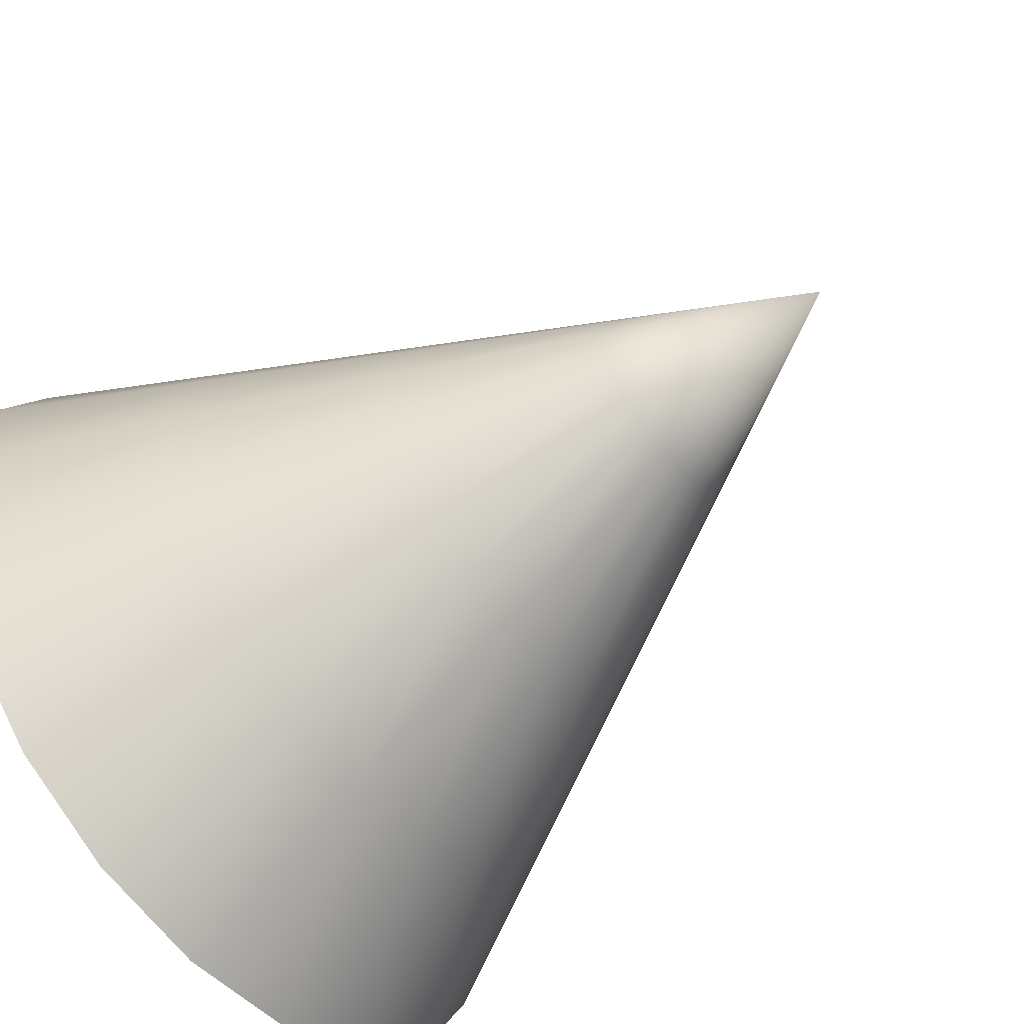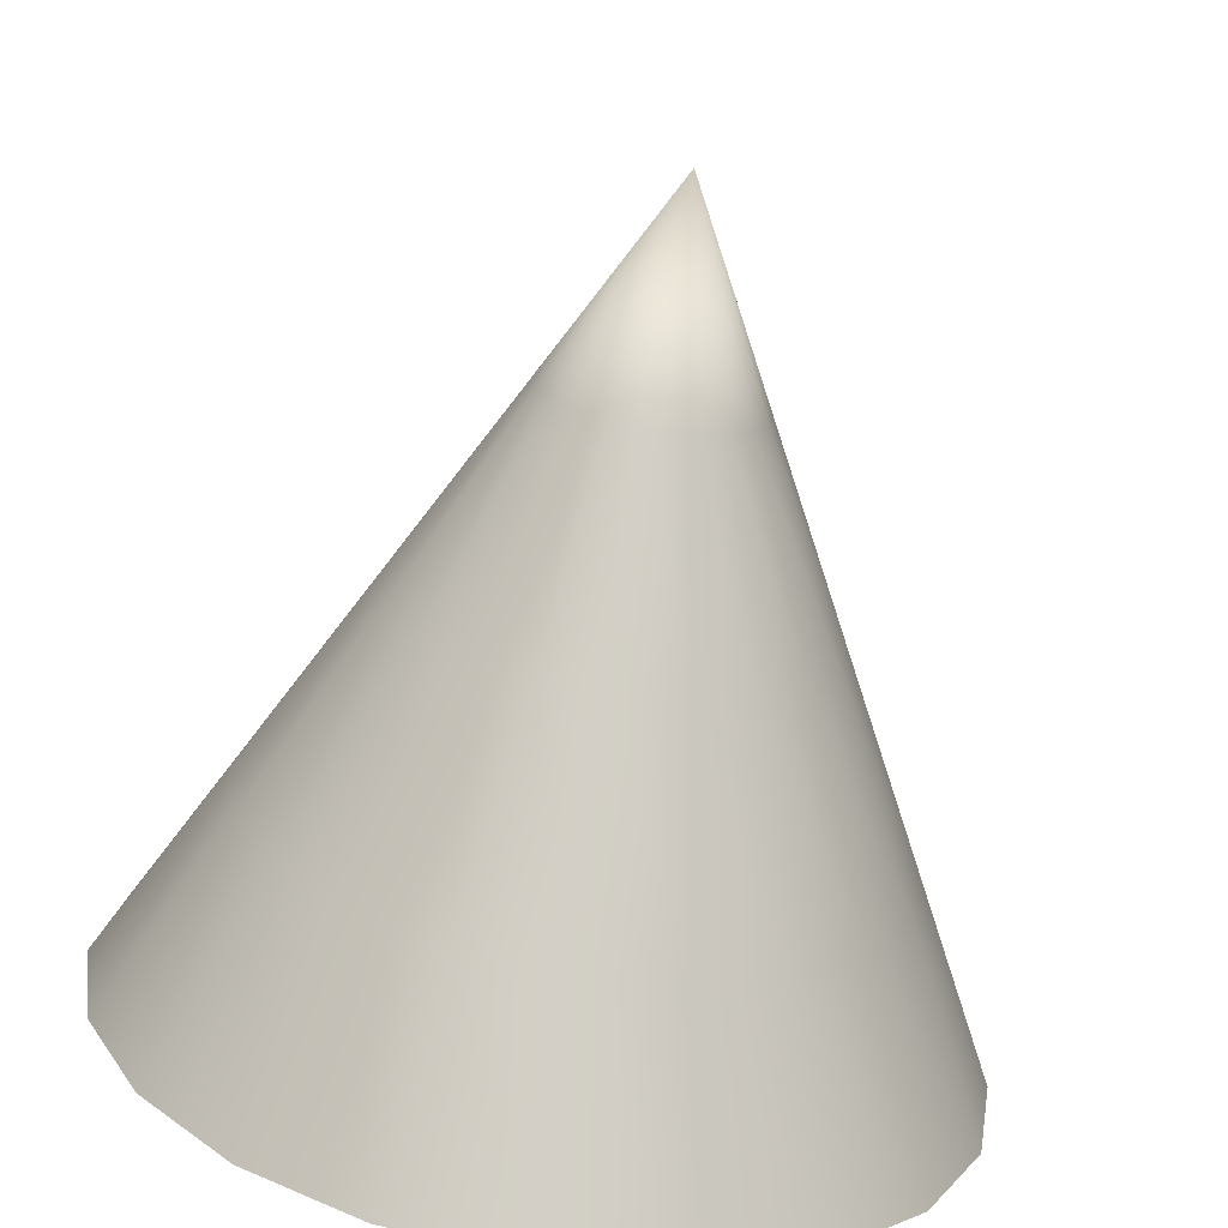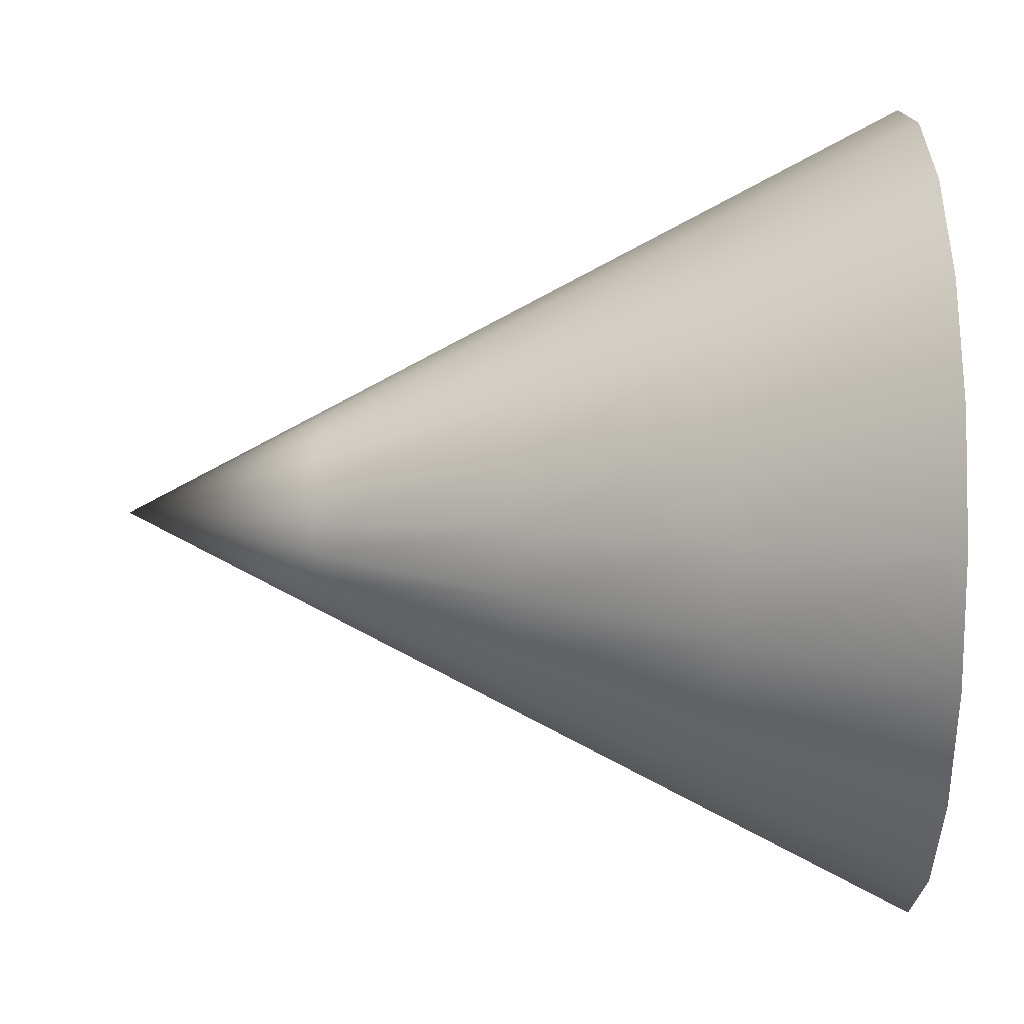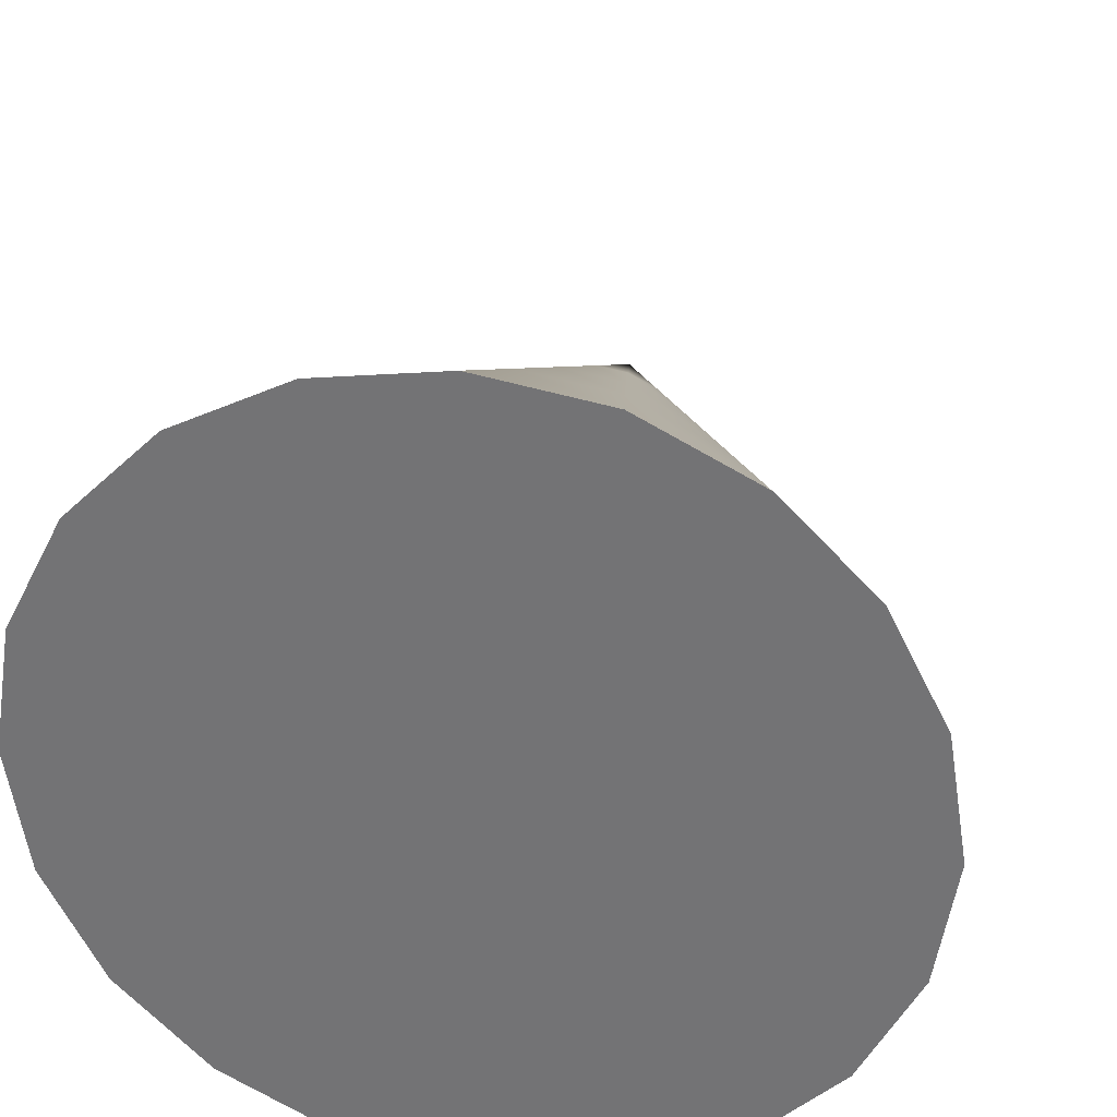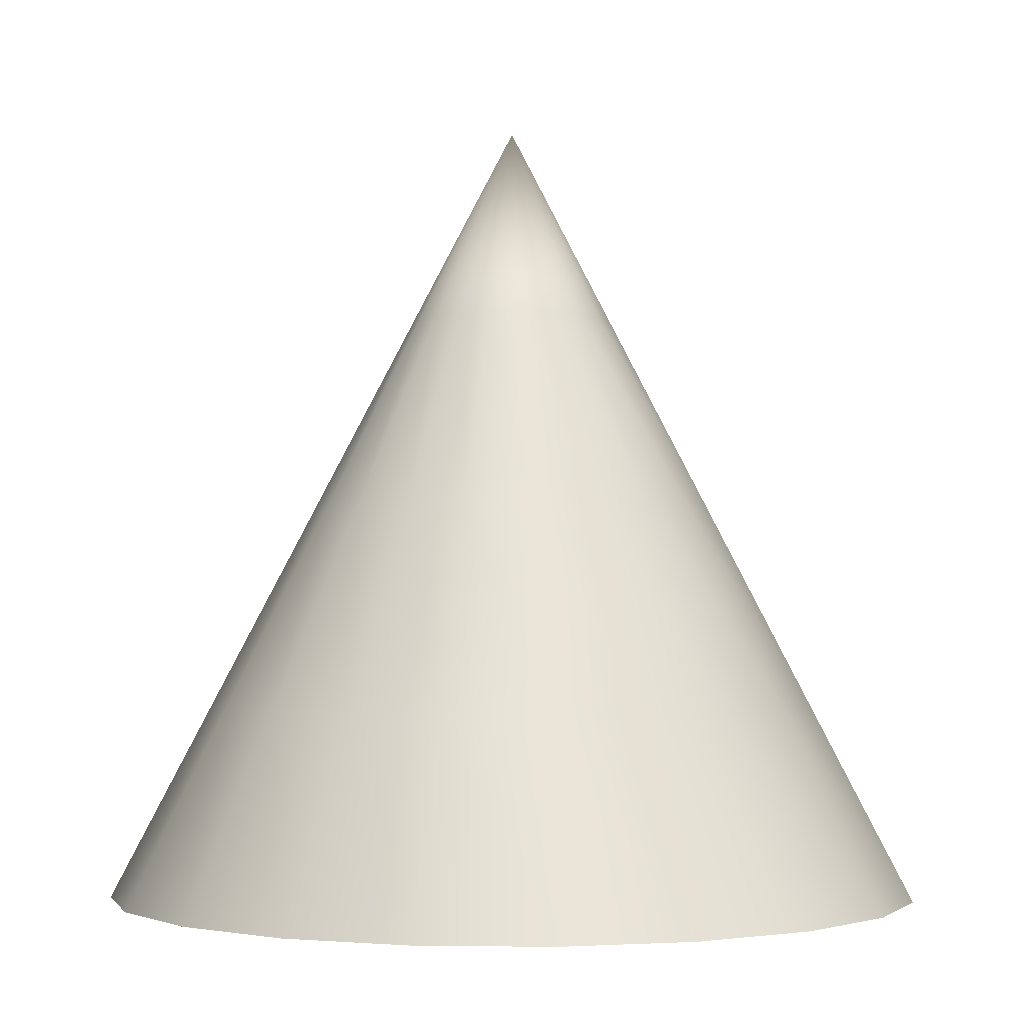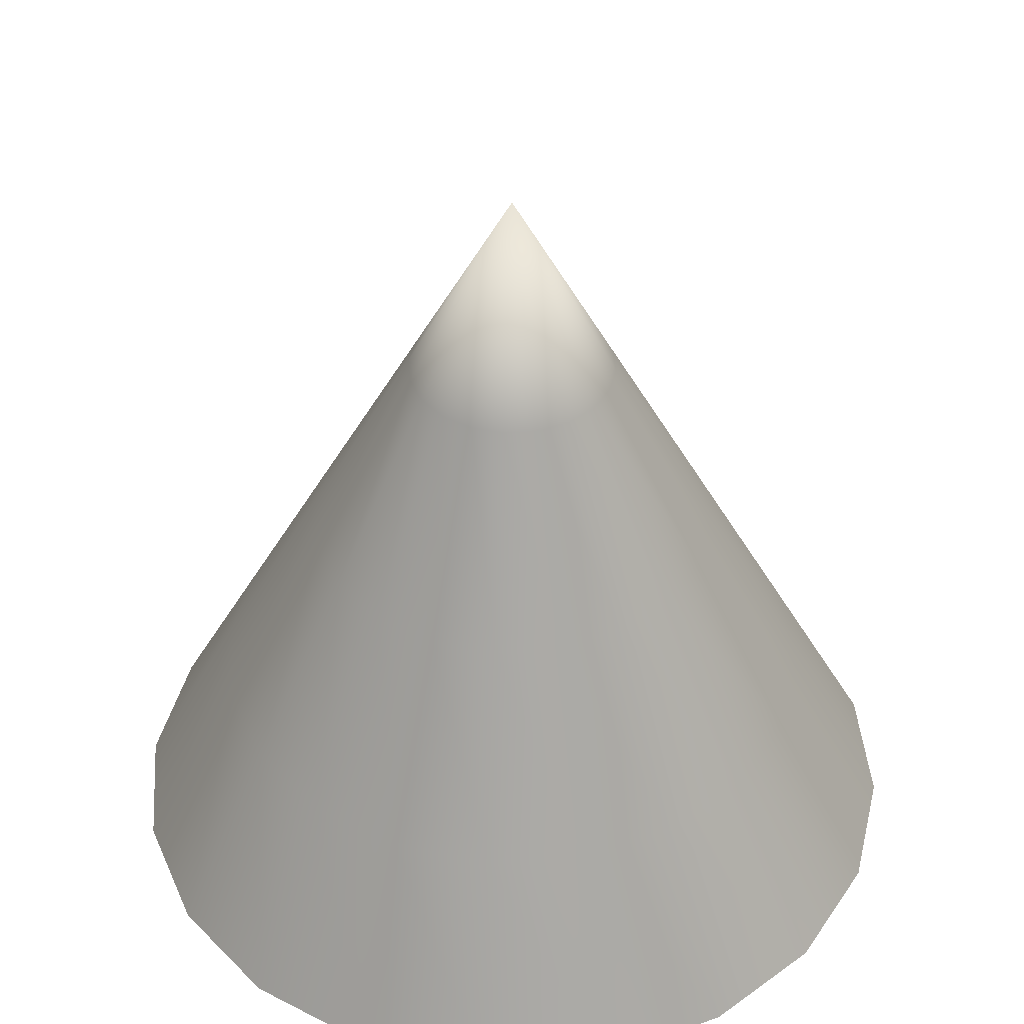
<metadata>
{"format":"obj","ext":"obj","renderer":"f3d","projection":"perspective","resolution":1024,"background":"white","views":[{"elev":-59.5,"azim":129.7,"up":"+Z"},{"elev":-70.3,"azim":170.4,"up":"+Z"},{"elev":5.1,"azim":-91.0,"up":"+Z"},{"elev":32.2,"azim":11.0,"up":"+Z"},{"elev":-1.6,"azim":-77.7,"up":"+Y"},{"elev":42.5,"azim":94.4,"up":"+Y"}]}
</metadata>
<code>
g default
v 1.781 -1.794 -0.5788
v 1.515 -1.794 -1.101
v 1.101 -1.794 -1.515
v 0.5788 -1.794 -1.781
v 0 -1.794 -1.873
v -0.5788 -1.794 -1.781
v -1.101 -1.794 -1.515
v -1.515 -1.794 -1.101
v -1.781 -1.794 -0.5788
v -1.873 -1.794 0
v -1.781 -1.794 0.5788
v -1.515 -1.794 1.101
v -1.101 -1.794 1.515
v -0.5788 -1.794 1.781
v 0 -1.794 1.873
v 0.5788 -1.794 1.781
v 1.101 -1.794 1.515
v 1.515 -1.794 1.101
v 1.781 -1.794 0.5788
v 1.873 -1.794 0
v 1.336 -0.8968 -0.4341
v 1.137 -0.8968 -0.8257
v 0.8257 -0.8968 -1.137
v 0.4341 -0.8968 -1.336
v 0 -0.8968 -1.405
v -0.4341 -0.8968 -1.336
v -0.8257 -0.8968 -1.137
v -1.137 -0.8968 -0.8257
v -1.336 -0.8968 -0.4341
v -1.405 -0.8968 0
v -1.336 -0.8968 0.4341
v -1.137 -0.8968 0.8257
v -0.8257 -0.8968 1.137
v -0.4341 -0.8968 1.336
v 0 -0.8968 1.405
v 0.4341 -0.8968 1.336
v 0.8257 -0.8968 1.137
v 1.137 -0.8968 0.8257
v 1.336 -0.8968 0.4341
v 1.405 -0.8968 0
v 0.8907 0 -0.2894
v 0.7577 0 -0.5505
v 0.5505 0 -0.7577
v 0.2894 0 -0.8907
v 0 0 -0.9366
v -0.2894 0 -0.8907
v -0.5505 0 -0.7577
v -0.7577 0 -0.5505
v -0.8907 0 -0.2894
v -0.9366 0 0
v -0.8907 0 0.2894
v -0.7577 0 0.5505
v -0.5505 0 0.7577
v -0.2894 0 0.8907
v 0 0 0.9365
v 0.2894 0 0.8907
v 0.5505 0 0.7577
v 0.7577 0 0.5505
v 0.8907 0 0.2894
v 0.9365 0 0
v 0.4454 0.8968 -0.1447
v 0.3788 0.8968 -0.2752
v 0.2752 0.8968 -0.3788
v 0.1447 0.8968 -0.4454
v 0 0.8968 -0.4683
v -0.1447 0.8968 -0.4454
v -0.2752 0.8968 -0.3788
v -0.3788 0.8968 -0.2752
v -0.4454 0.8968 -0.1447
v -0.4683 0.8968 0
v -0.4454 0.8968 0.1447
v -0.3788 0.8968 0.2752
v -0.2752 0.8968 0.3788
v -0.1447 0.8968 0.4454
v 0 0.8968 0.4683
v 0.1447 0.8968 0.4454
v 0.2752 0.8968 0.3788
v 0.3788 0.8968 0.2752
v 0.4454 0.8968 0.1447
v 0.4683 0.8968 0
v 0 1.794 0
g cone:pCone1
f 1 2 21
f 21 2 22
f 2 3 22
f 22 3 23
f 3 4 23
f 23 4 24
f 4 5 24
f 24 5 25
f 5 6 25
f 25 6 26
f 6 7 26
f 26 7 27
f 7 8 27
f 27 8 28
f 8 9 28
f 28 9 29
f 9 10 29
f 29 10 30
f 10 11 30
f 30 11 31
f 11 12 31
f 31 12 32
f 12 13 32
f 32 13 33
f 13 14 33
f 33 14 34
f 14 15 34
f 34 15 35
f 15 16 35
f 35 16 36
f 16 17 36
f 36 17 37
f 17 18 37
f 37 18 38
f 18 19 38
f 38 19 39
f 19 20 39
f 39 20 40
f 20 1 40
f 40 1 21
f 21 22 41
f 41 22 42
f 22 23 42
f 42 23 43
f 23 24 43
f 43 24 44
f 24 25 44
f 44 25 45
f 25 26 45
f 45 26 46
f 26 27 46
f 46 27 47
f 27 28 47
f 47 28 48
f 28 29 48
f 48 29 49
f 29 30 49
f 49 30 50
f 30 31 50
f 50 31 51
f 31 32 51
f 51 32 52
f 32 33 52
f 52 33 53
f 33 34 53
f 53 34 54
f 34 35 54
f 54 35 55
f 35 36 55
f 55 36 56
f 36 37 56
f 56 37 57
f 37 38 57
f 57 38 58
f 38 39 58
f 58 39 59
f 39 40 59
f 59 40 60
f 40 21 60
f 60 21 41
f 41 42 61
f 61 42 62
f 42 43 62
f 62 43 63
f 43 44 63
f 63 44 64
f 44 45 64
f 64 45 65
f 45 46 65
f 65 46 66
f 46 47 66
f 66 47 67
f 47 48 67
f 67 48 68
f 48 49 68
f 68 49 69
f 49 50 69
f 69 50 70
f 50 51 70
f 70 51 71
f 51 52 71
f 71 52 72
f 52 53 72
f 72 53 73
f 53 54 73
f 73 54 74
f 54 55 74
f 74 55 75
f 55 56 75
f 75 56 76
f 56 57 76
f 76 57 77
f 57 58 77
f 77 58 78
f 58 59 78
f 78 59 79
f 59 60 79
f 79 60 80
f 60 41 80
f 80 41 61
f 1 20 2
f 20 19 2
f 19 18 2
f 18 17 2
f 17 16 2
f 16 15 2
f 15 14 2
f 14 13 2
f 13 12 2
f 12 11 2
f 11 10 2
f 10 9 2
f 9 8 2
f 8 7 2
f 7 6 2
f 6 5 2
f 5 4 2
f 4 3 2
f 61 62 81
f 62 63 81
f 63 64 81
f 64 65 81
f 65 66 81
f 66 67 81
f 67 68 81
f 68 69 81
f 69 70 81
f 70 71 81
f 71 72 81
f 72 73 81
f 73 74 81
f 74 75 81
f 75 76 81
f 76 77 81
f 77 78 81
f 78 79 81
f 79 80 81
f 80 61 81

</code>
